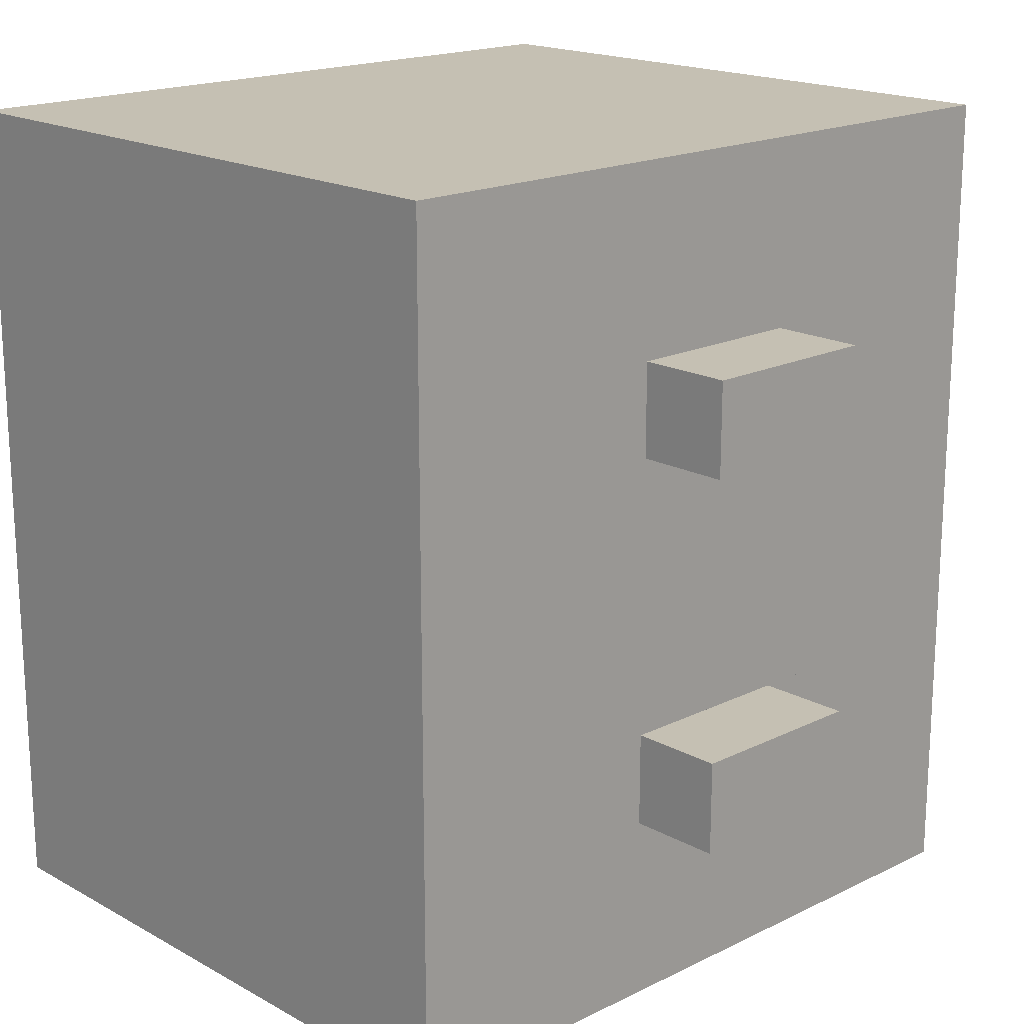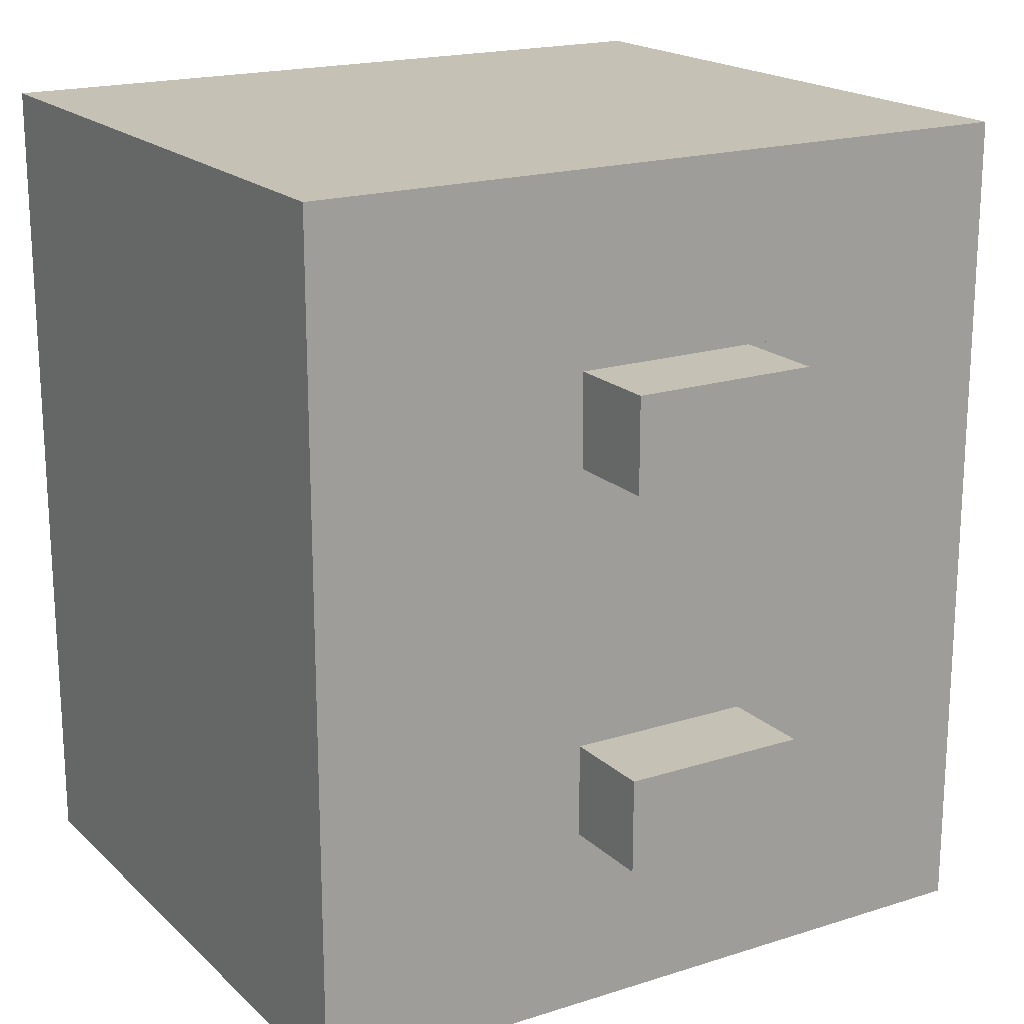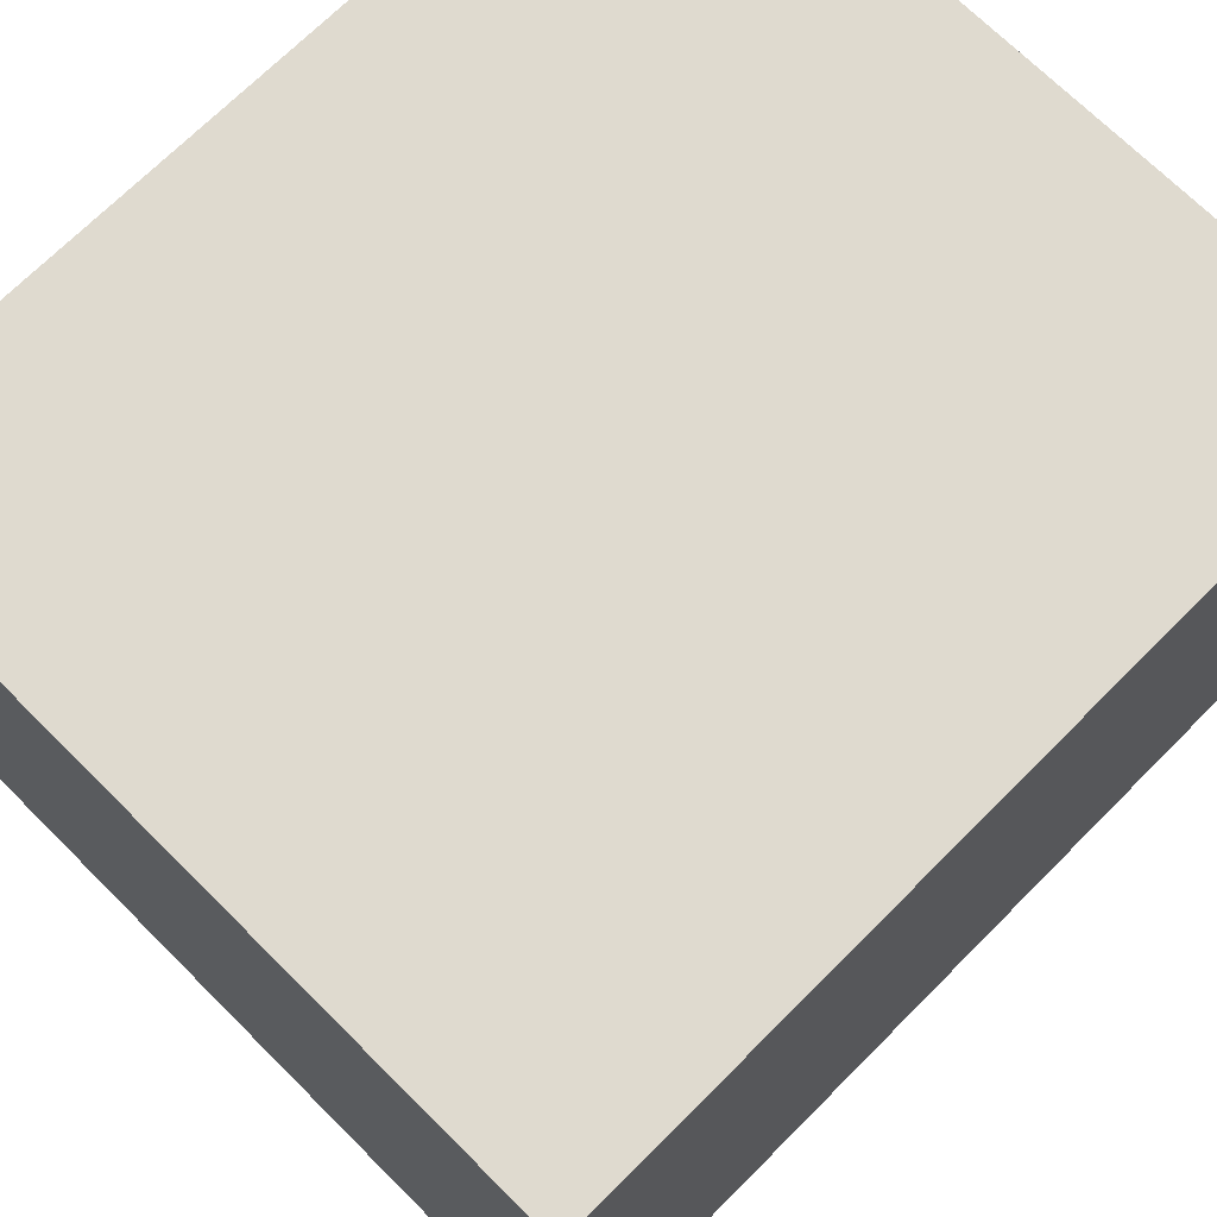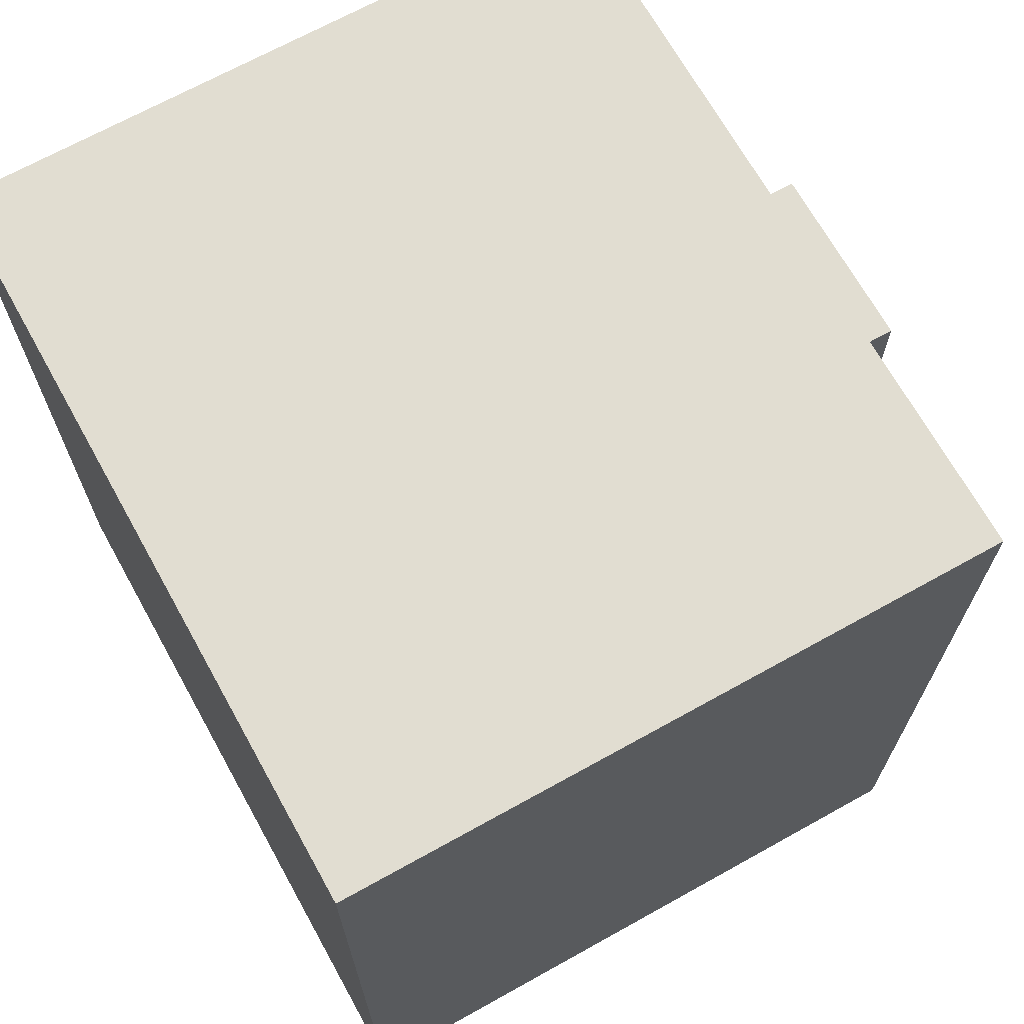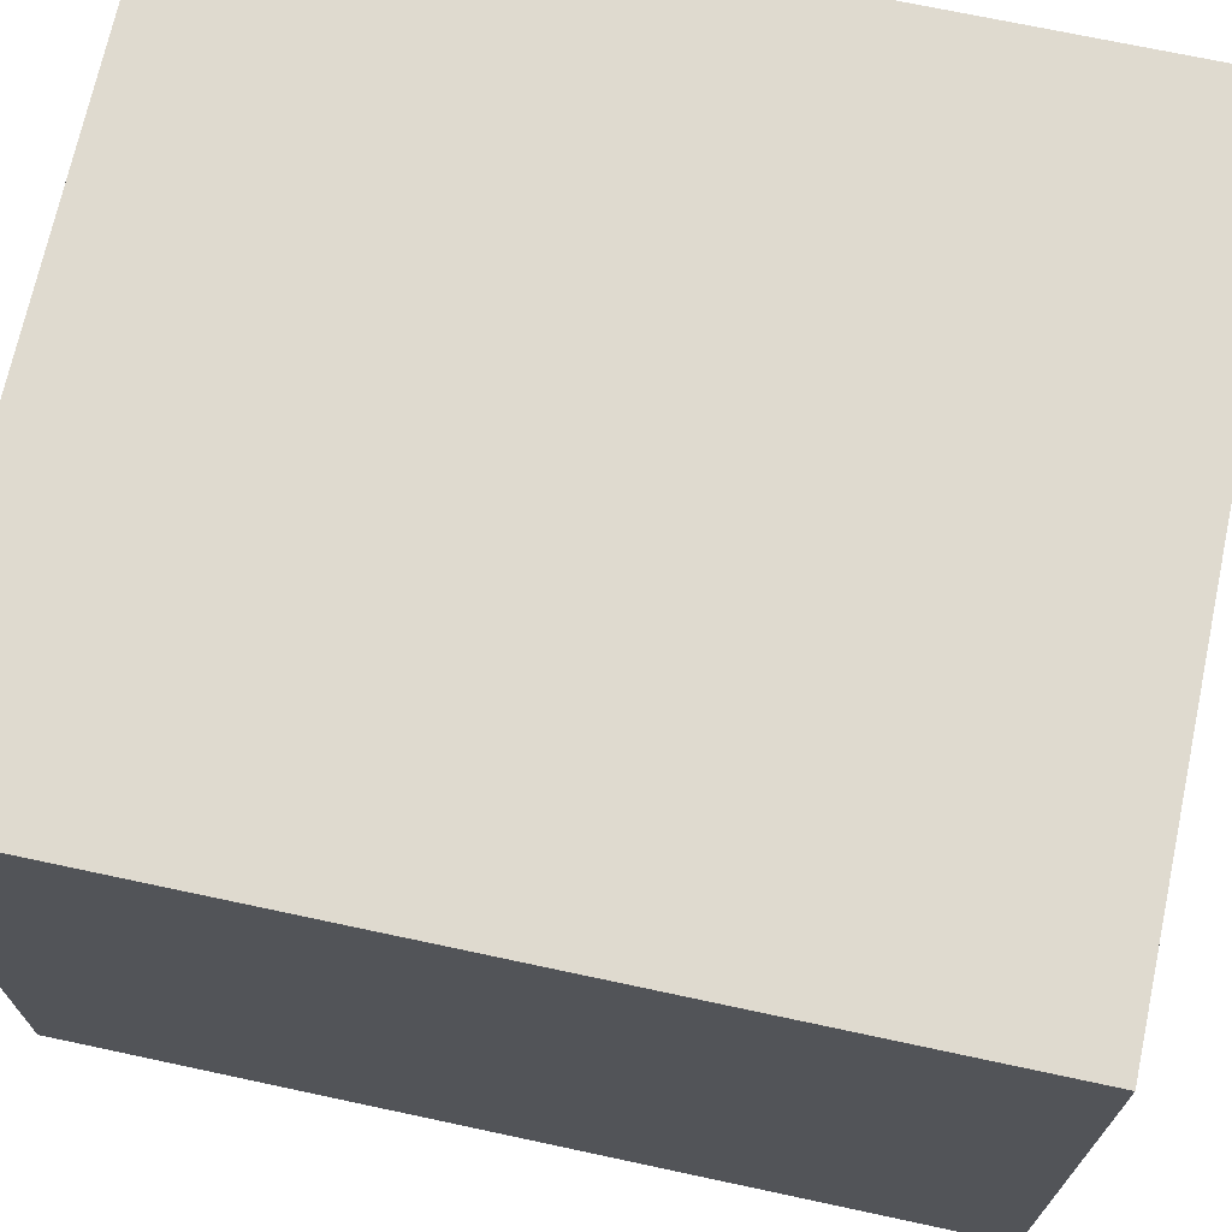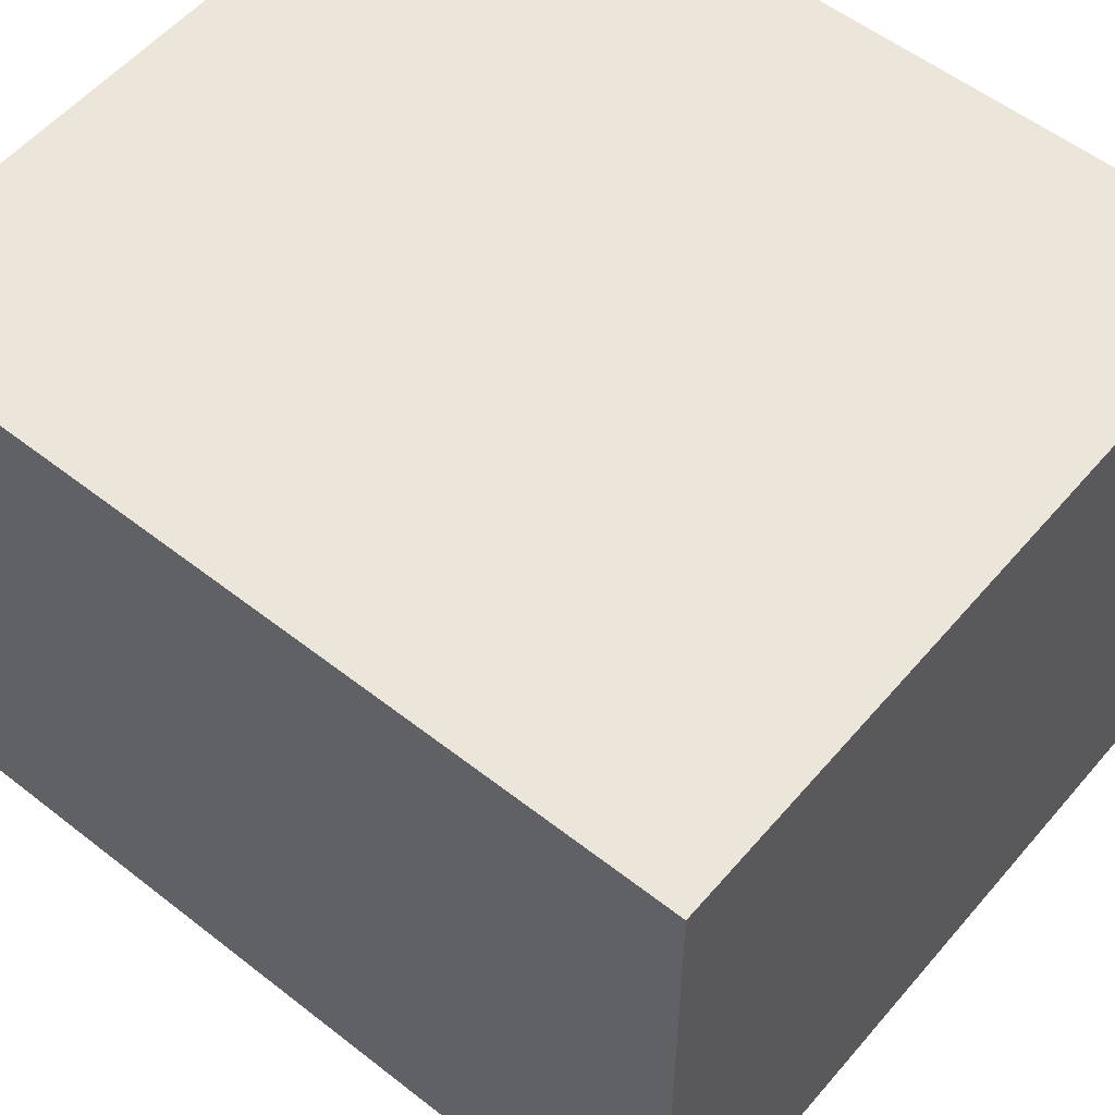
<metadata>
{"format":"obj","ext":"obj","renderer":"f3d","projection":"perspective","resolution":1024,"background":"white","views":[{"elev":18.1,"azim":136.6,"up":"+Y"},{"elev":18.8,"azim":148.8,"up":"+Y"},{"elev":70.7,"azim":-135.1,"up":"+Z"},{"elev":68.8,"azim":60.9,"up":"+Y"},{"elev":70.7,"azim":-77.9,"up":"+Z"},{"elev":55.1,"azim":-50.4,"up":"+Z"}]}
</metadata>
<code>
v 0.4 0.6 -1.1
v 0.4 0.3 -1.1
v -0.4 0.3 -1.1
v -0.4 0.6 -1.1
v 0.4 0.2 -1.1
v 0.4 0 -1.1
v -0.4 0 -1.1
v -0.4 0.2 -1.1
v 0.4 0.9 -1.1
v 0.4 0.7 -1.1
v -0.4 0.7 -1.1
v -0.4 0.9 -1.1
v -0.1 0.3 -1.1
v -0.1 0.2 -1.1
v -0.1 0.7 -1.1
v -0.1 0.6 -1.1
v 0.1 0.2 -1.1
v 0.1 0.3 -1.1
v 0.1 0.6 -1.1
v 0.1 0.7 -1.1
v 0.1 0.3 -1.2
v 0.1 0.2 -1.2
v -0.1 0.2 -1.2
v -0.1 0.3 -1.2
v 0.1 0.7 -1.2
v 0.1 0.6 -1.2
v -0.1 0.6 -1.2
v -0.1 0.7 -1.2
v -0.4 0.9 -0.4
v -0.4 0 -0.4
v 0.4 0 -0.4
v 0.4 0.9 -0.4
g commode1
f 30 32 29
f 30 31 32
f 9 32 31
f 31 10 9
f 10 31 6
f 6 1 10
f 1 6 2
f 29 12 11
f 11 30 29
f 30 11 4
f 4 7 30
f 7 4 3
f 3 8 7
f 12 29 9
f 29 32 9
f 30 7 31
f 7 6 31
f 2 4 1
f 2 3 4
f 10 12 9
f 10 11 12
f 6 8 5
f 6 7 8
f 5 18 2
f 5 17 18
f 1 20 10
f 1 19 20
f 14 3 13
f 14 8 3
f 16 11 15
f 16 4 11
f 22 24 21
f 22 23 24
f 26 28 25
f 26 27 28
f 28 15 25
f 15 20 25
f 24 13 21
f 13 18 21
f 16 27 19
f 27 26 19
f 14 23 17
f 23 22 17
f 19 25 20
f 19 26 25
f 23 13 24
f 23 14 13
f 27 15 28
f 27 16 15
f 17 21 18
f 17 22 21

</code>
